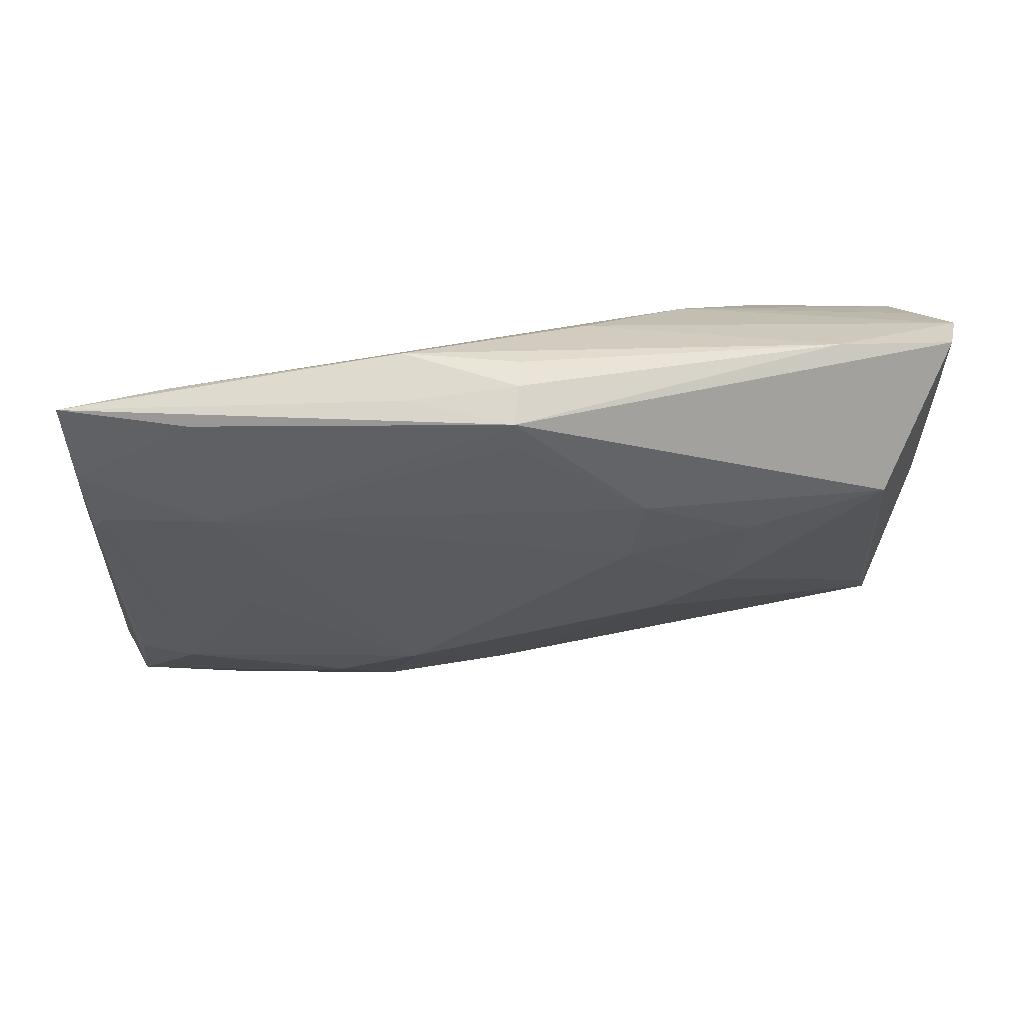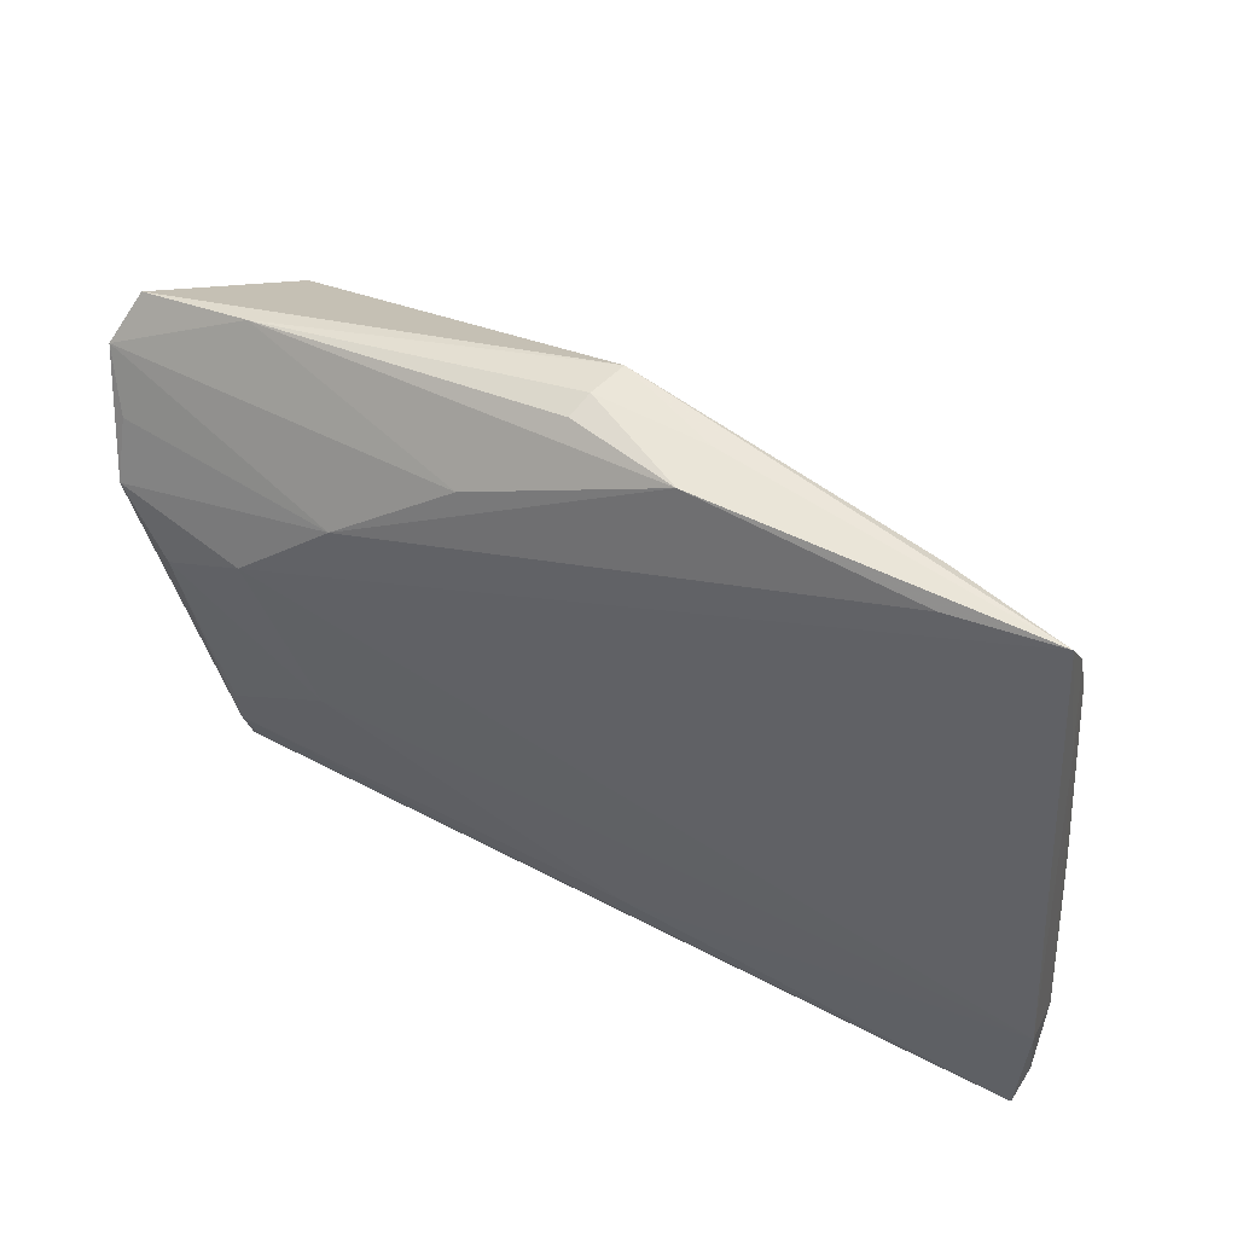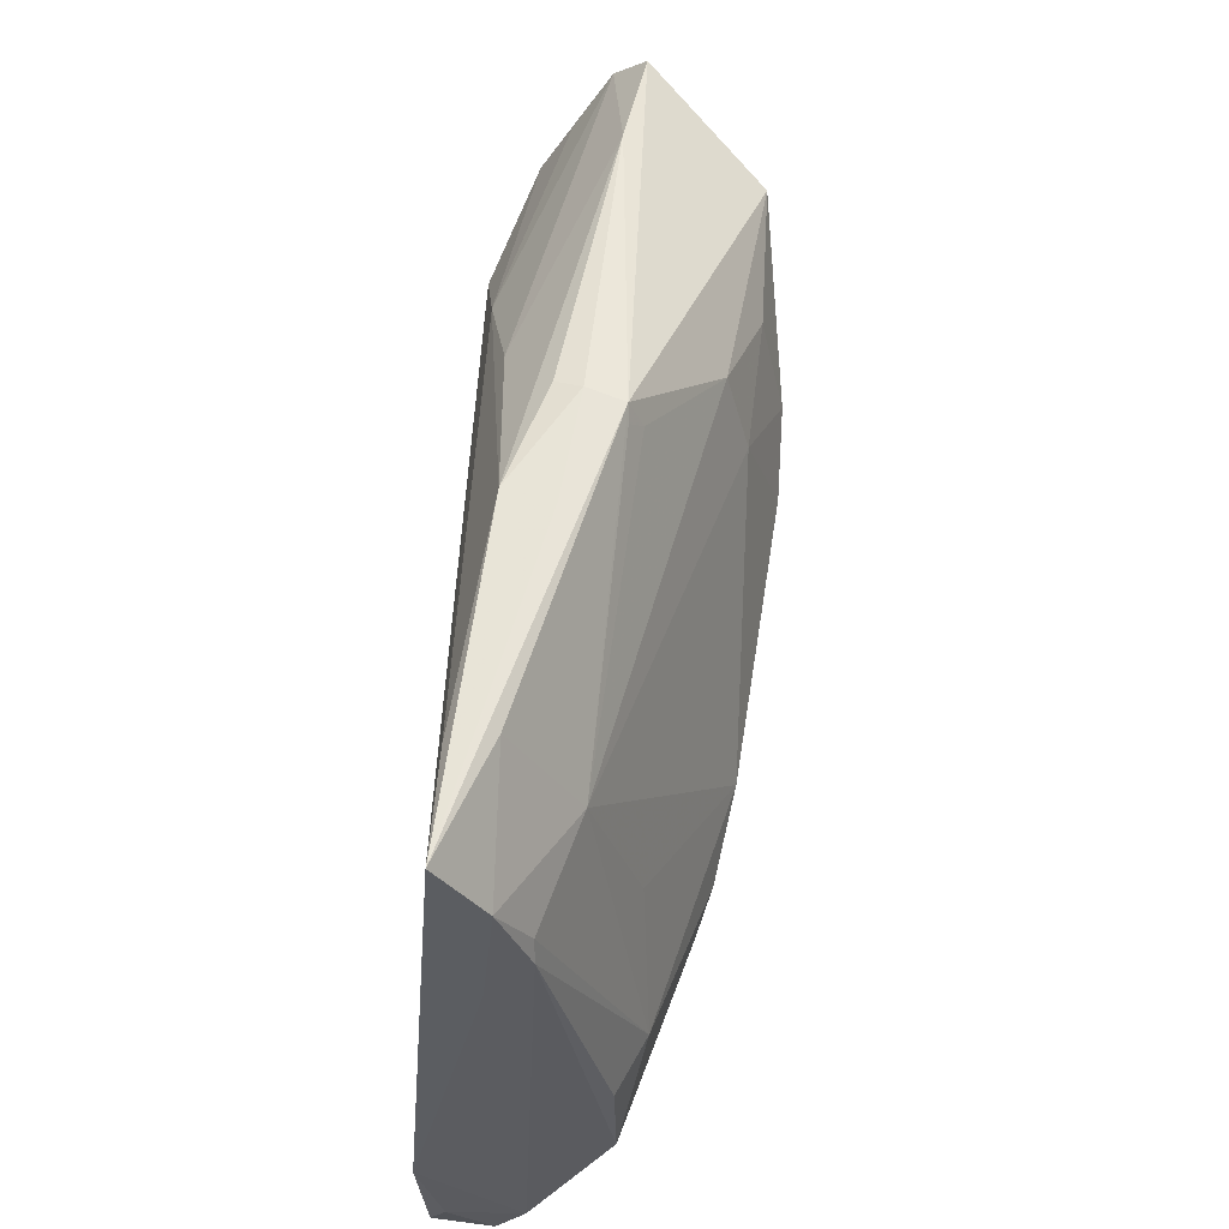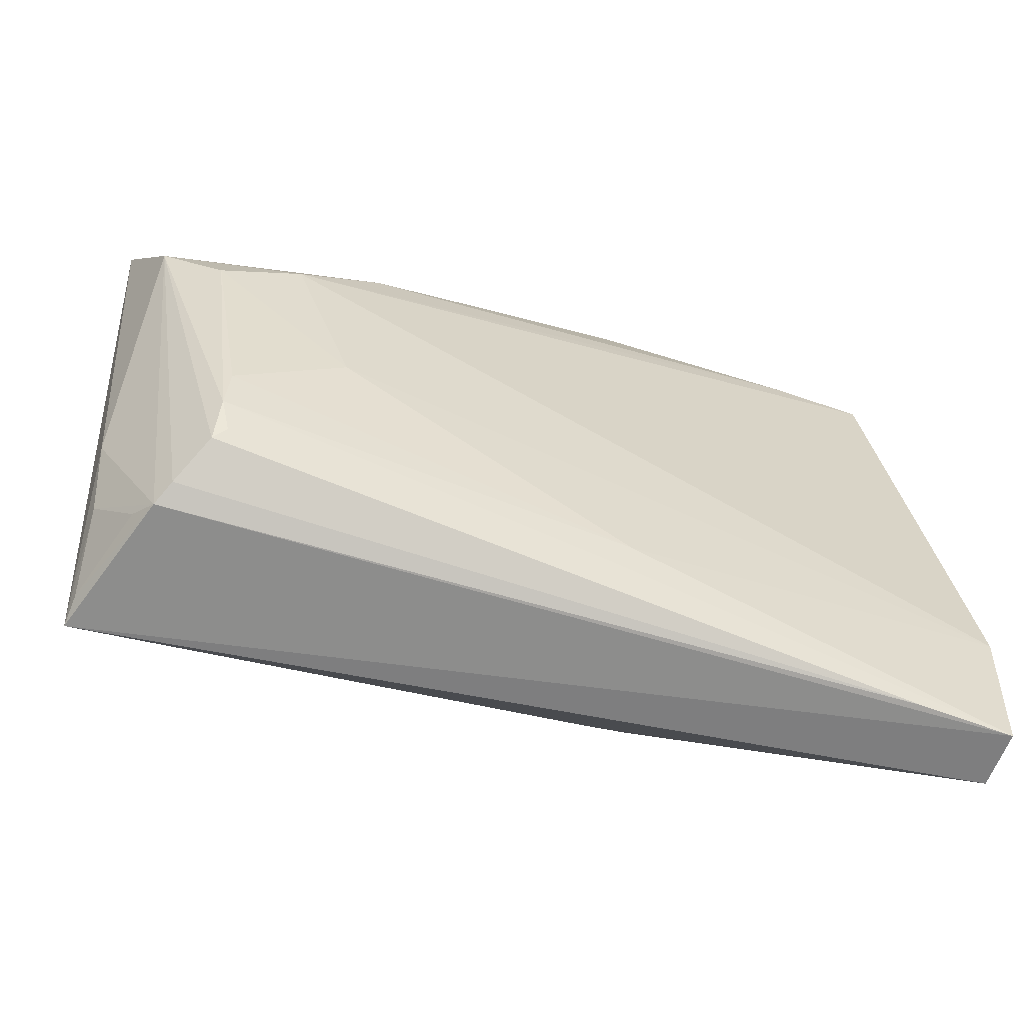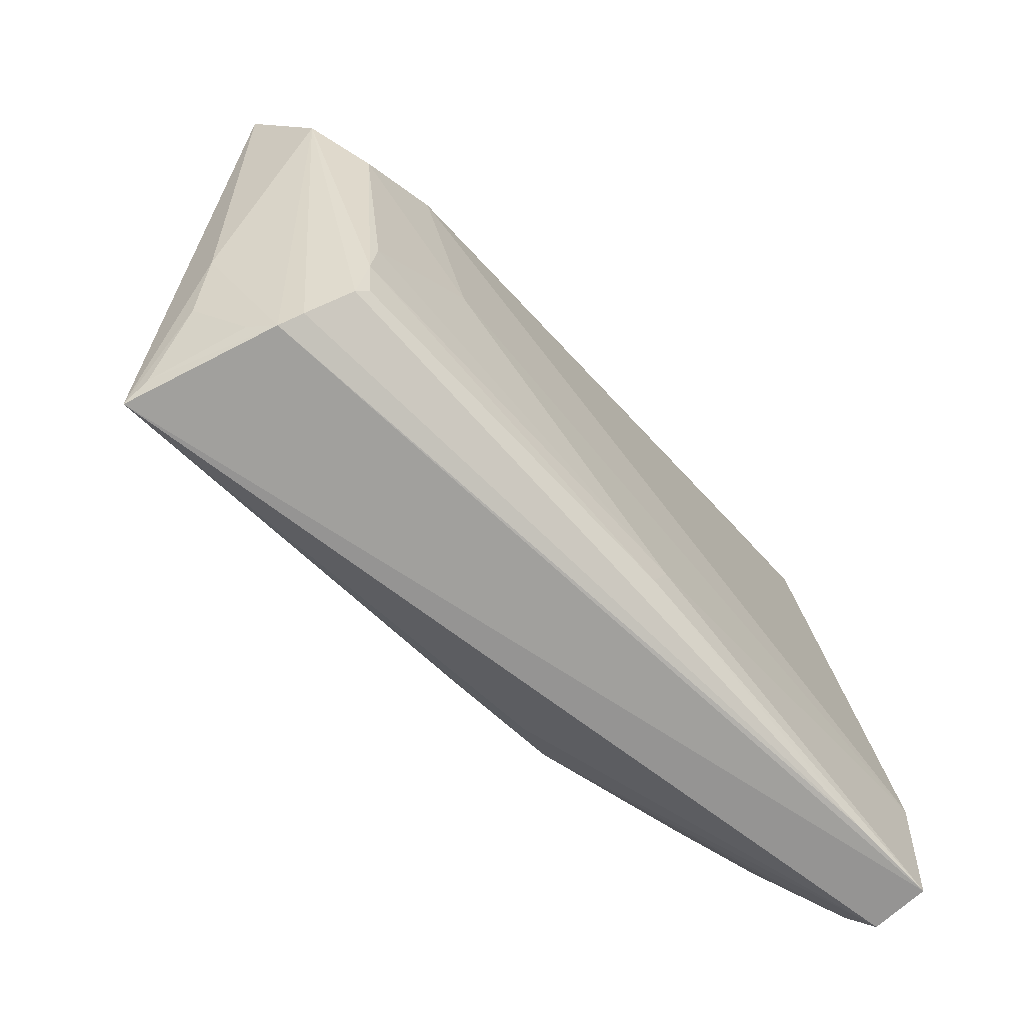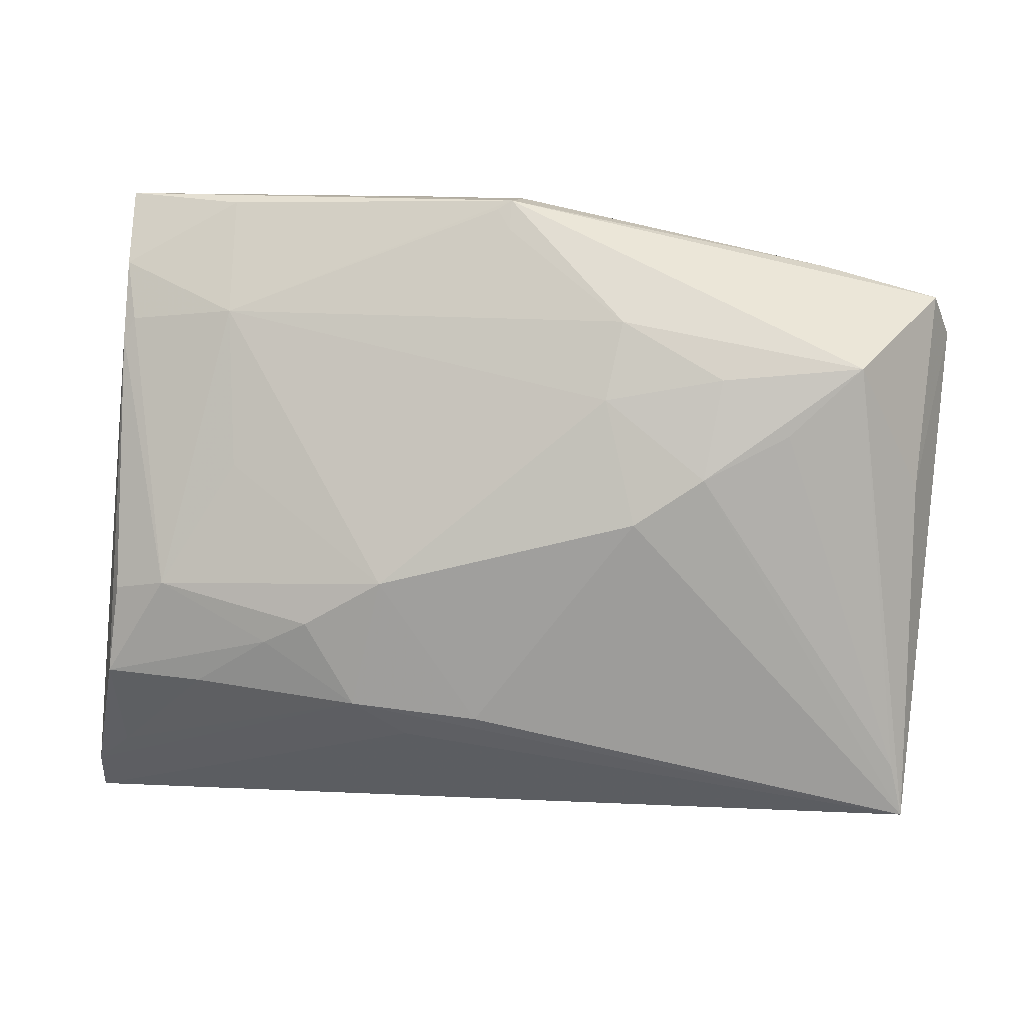
<metadata>
{"format":"obj","ext":"obj","renderer":"f3d","projection":"perspective","resolution":1024,"background":"white","views":[{"elev":74.2,"azim":-13.5,"up":"+Y"},{"elev":55.0,"azim":-155.6,"up":"+Y"},{"elev":59.9,"azim":-85.6,"up":"+Y"},{"elev":-59.1,"azim":157.8,"up":"+Y"},{"elev":-66.1,"azim":131.0,"up":"+Y"},{"elev":12.4,"azim":-0.1,"up":"+Y"}]}
</metadata>
<code>
v -0.05824 -0.04215 -0.01703
v 0.04589 -0.03575 -0.008782
v -0.03689 0.007713 0.005876
v 0.05509 0.01098 -0.01313
v -0.00184 0.041 0.001551
v 0.04766 0.004884 -0.01689
v -0.05333 -0.009465 0.004075
v 0.0155 0.0021 0.01774
v 0.04473 0.02171 0.0141
v 0.04181 -0.03038 -0.01476
v 0.04294 -0.02032 -0.01624
v 0.001603 0.04206 -0.003188
v 0.02953 -0.0109 -0.01774
v 0.02437 0.007884 0.01751
v -0.01083 0.04183 -0.01045
v -0.03724 0.04122 -0.007627
v -0.05869 -0.04215 -0.009389
v -0.01436 -0.02802 0.01054
v -0.006709 -0.03388 -0.01685
v -0.05095 0.02603 -0.003678
v -0.05478 -0.02096 0.004425
v 0.04891 -0.03536 -0.002595
v -3.239e-05 0.04213 0.001368
v 0.05196 -0.03856 0.01331
v 0.05652 0.02916 -0.0005476
v -0.05175 0.04215 -0.0129
v -0.01728 -0.006287 0.01499
v 0.01196 0.01765 0.0138
v -0.0003086 0.0385 0.00304
v -0.04615 -0.04141 -0.0165
v -0.05874 -0.02388 -0.01774
v -0.04678 -0.008045 0.007326
v -0.05204 0.03322 -0.007224
v 0.01422 0.02739 0.01097
v 0.05911 0.02378 -0.004681
v -0.03762 0.02748 0.000249
v -0.05911 -0.03654 -0.01485
v -0.05379 0.01777 -0.008611
v -0.05244 0.02342 -0.003551
v 0.0124 0.0313 -0.01256
v 0.04709 -0.03727 -0.006011
v 0.0433 -0.03198 -0.01389
v -0.04219 -0.02132 0.007983
v 0.03752 0.0104 -0.01774
v -0.008446 -0.03022 -0.01755
v 0.002523 0.04127 -0.006359
v -0.02113 -0.02313 0.01291
v 0.03532 0.01324 0.01577
v 0.02636 0.02069 -0.01577
v 0.05193 -0.03701 0.009819
v -0.004959 -0.02501 0.01381
v 0.05464 -0.01863 0.0003339
v -0.05846 -0.0369 -0.005629
v 0.05318 -0.0279 0.00316
v -0.05386 -0.03272 -0.001723
v 0.05327 0.00503 0.007731
v 0.02688 0.02032 0.0145
v 0.04195 0.03309 -0.002279
v -0.03862 0.04073 -0.01298
v -0.02722 -0.01217 0.01318
v -0.01207 0.04215 -0.004529
v 0.05038 -0.03169 0.01374
v 0.05576 0.01774 -0.009267
v 0.04323 -0.02596 -0.01564
v -0.03279 -0.01504 0.01143
f 26 44 31
f 53 31 37
f 17 53 37
f 47 53 17
f 49 4 44
f 41 4 52
f 35 24 52
f 52 4 35
f 55 53 47
f 21 53 55
f 26 31 38
f 31 53 38
f 18 24 47
f 47 17 18
f 18 17 24
f 35 4 63
f 63 49 35
f 4 49 63
f 26 15 59
f 15 49 59
f 59 44 26
f 59 49 44
f 35 49 40
f 40 49 15
f 61 15 26
f 61 12 15
f 58 25 35
f 35 40 58
f 58 40 15
f 37 31 1
f 31 45 1
f 1 17 37
f 41 24 1
f 24 17 1
f 13 31 44
f 13 45 31
f 44 4 6
f 6 13 44
f 41 52 54
f 54 52 24
f 14 9 57
f 48 9 14
f 14 8 24
f 47 24 51
f 24 8 51
f 51 27 47
f 8 27 51
f 43 55 47
f 21 55 43
f 28 27 8
f 28 14 57
f 8 14 28
f 28 36 27
f 56 9 24
f 25 9 56
f 56 24 35
f 35 25 56
f 15 12 46
f 46 58 15
f 12 58 46
f 19 1 45
f 64 19 45
f 10 19 64
f 64 42 10
f 64 6 4
f 4 42 64
f 50 24 41
f 50 54 24
f 32 7 21
f 32 36 20
f 21 7 39
f 39 53 21
f 39 38 53
f 39 32 20
f 7 32 39
f 62 14 24
f 48 14 62
f 24 9 62
f 62 9 48
f 34 28 57
f 57 9 34
f 36 28 34
f 2 4 41
f 2 42 4
f 10 42 30
f 30 19 10
f 1 19 30
f 42 2 30
f 41 1 30
f 30 2 41
f 45 13 11
f 11 64 45
f 13 6 11
f 6 64 11
f 41 54 22
f 22 50 41
f 54 50 22
f 27 32 60
f 47 27 60
f 27 36 3
f 3 32 27
f 36 32 3
f 26 38 33
f 38 39 33
f 33 39 20
f 20 36 33
f 33 16 26
f 36 16 33
f 23 16 36
f 23 61 26
f 26 16 23
f 12 61 23
f 23 58 12
f 25 58 23
f 23 34 9
f 23 9 25
f 65 32 21
f 65 60 32
f 21 43 65
f 65 43 47
f 47 60 65
f 36 34 29
f 34 23 29
f 5 23 36
f 36 29 5
f 5 29 23

</code>
